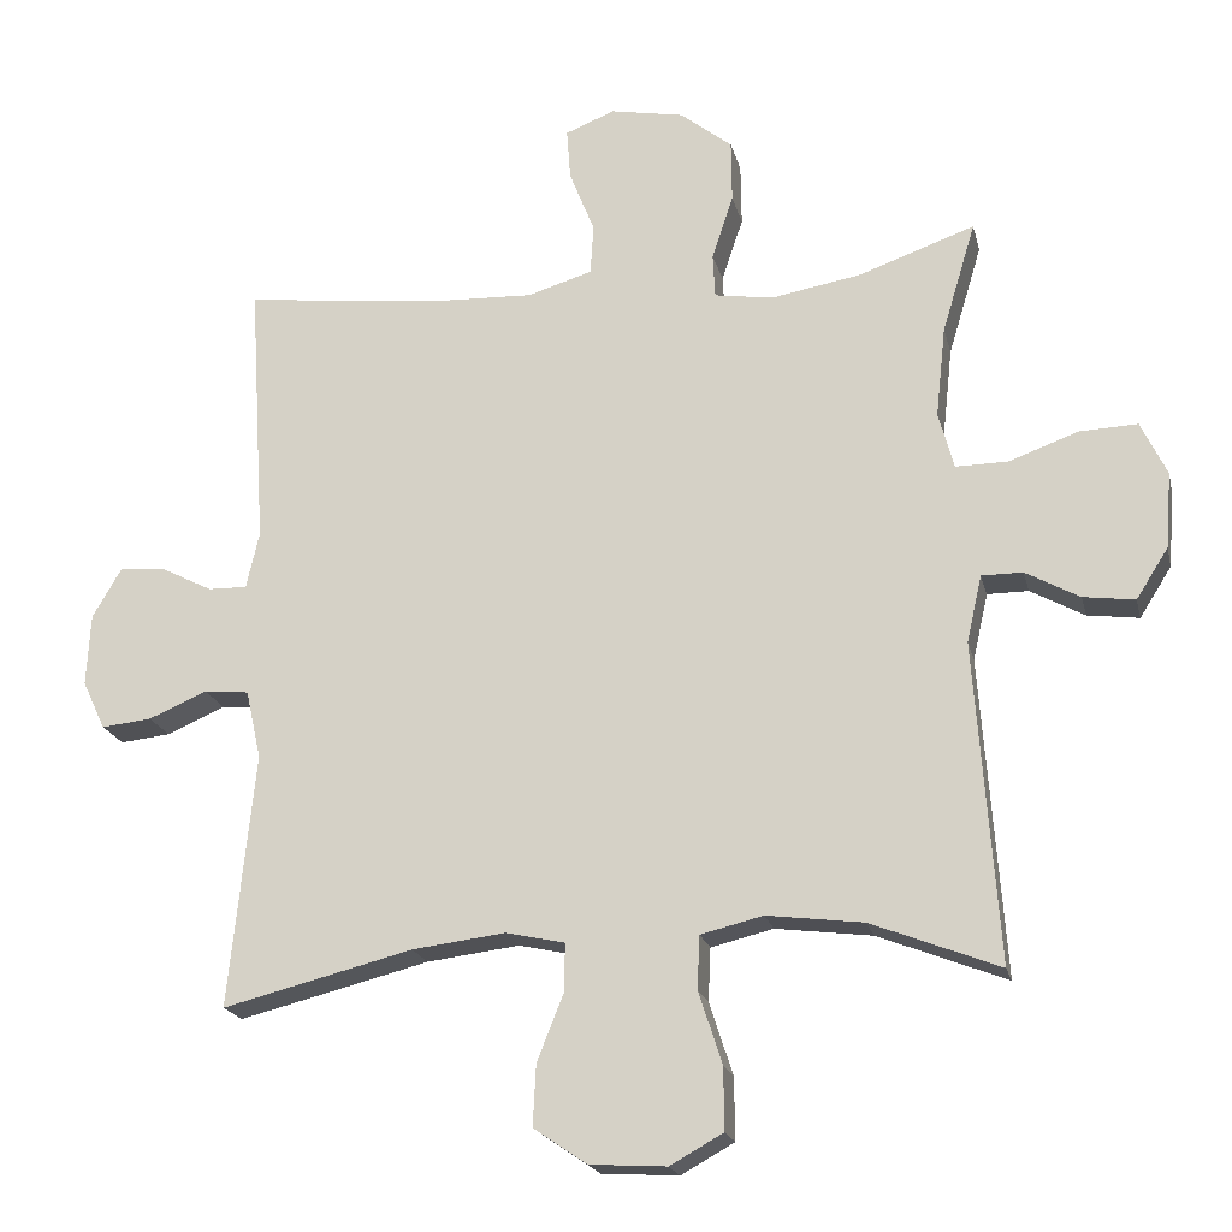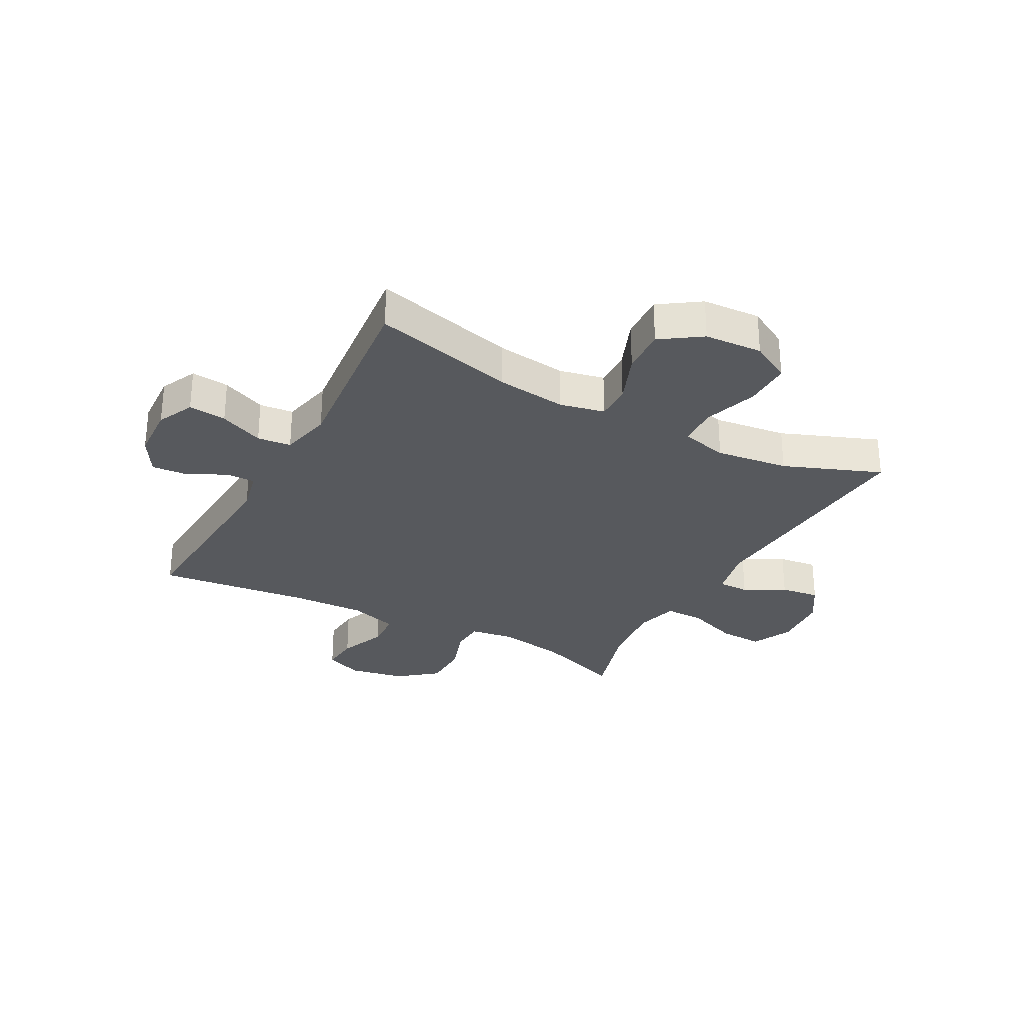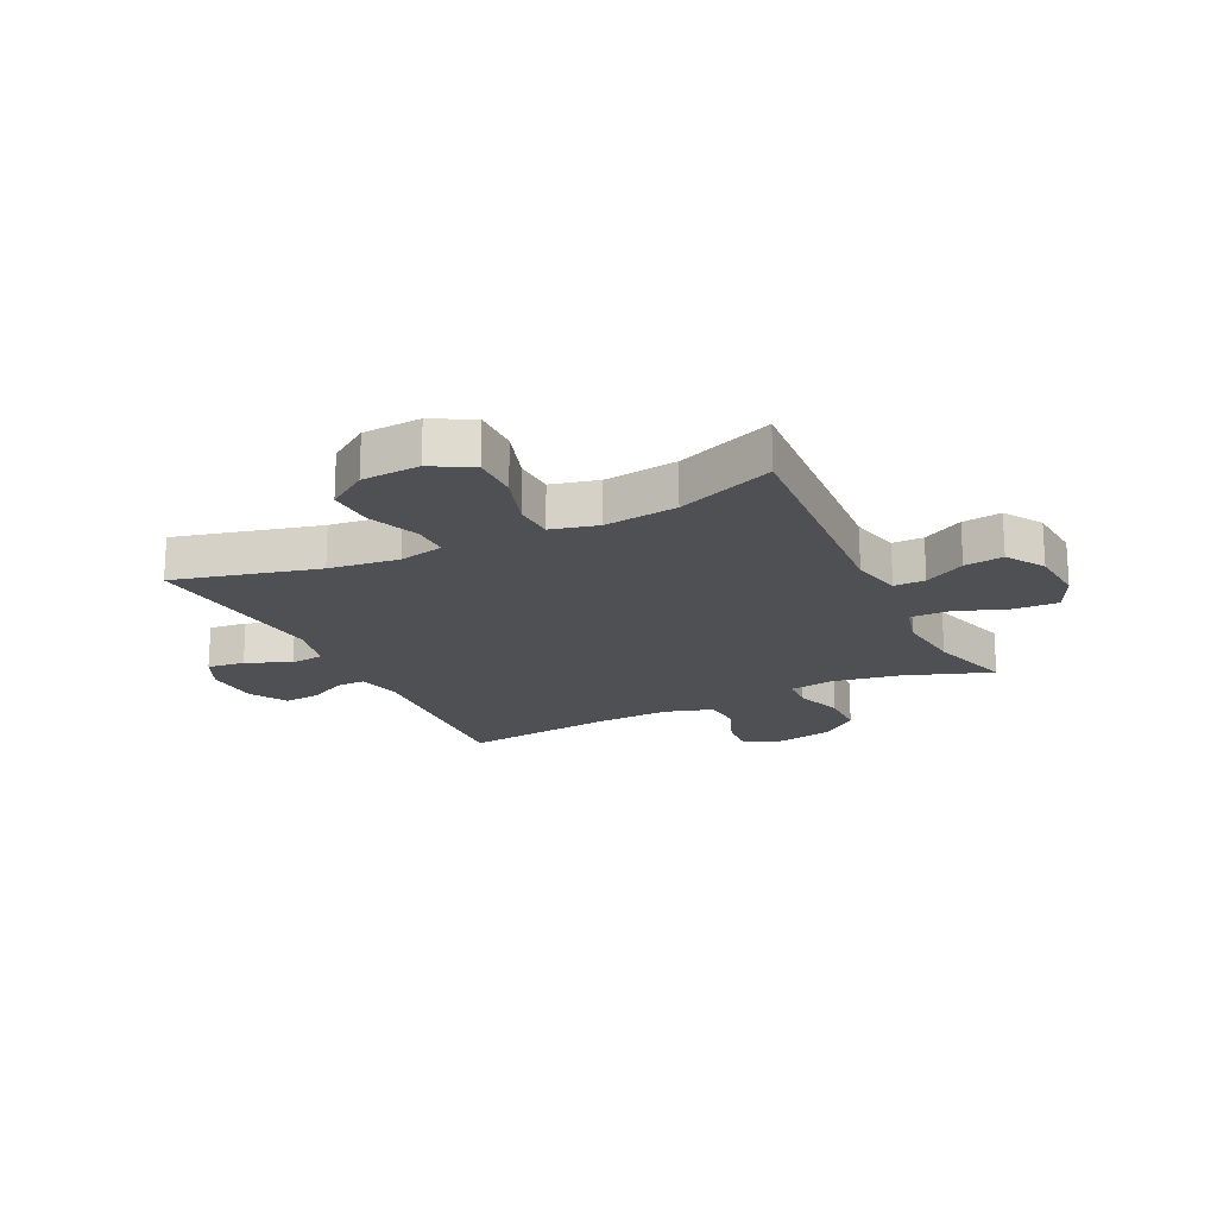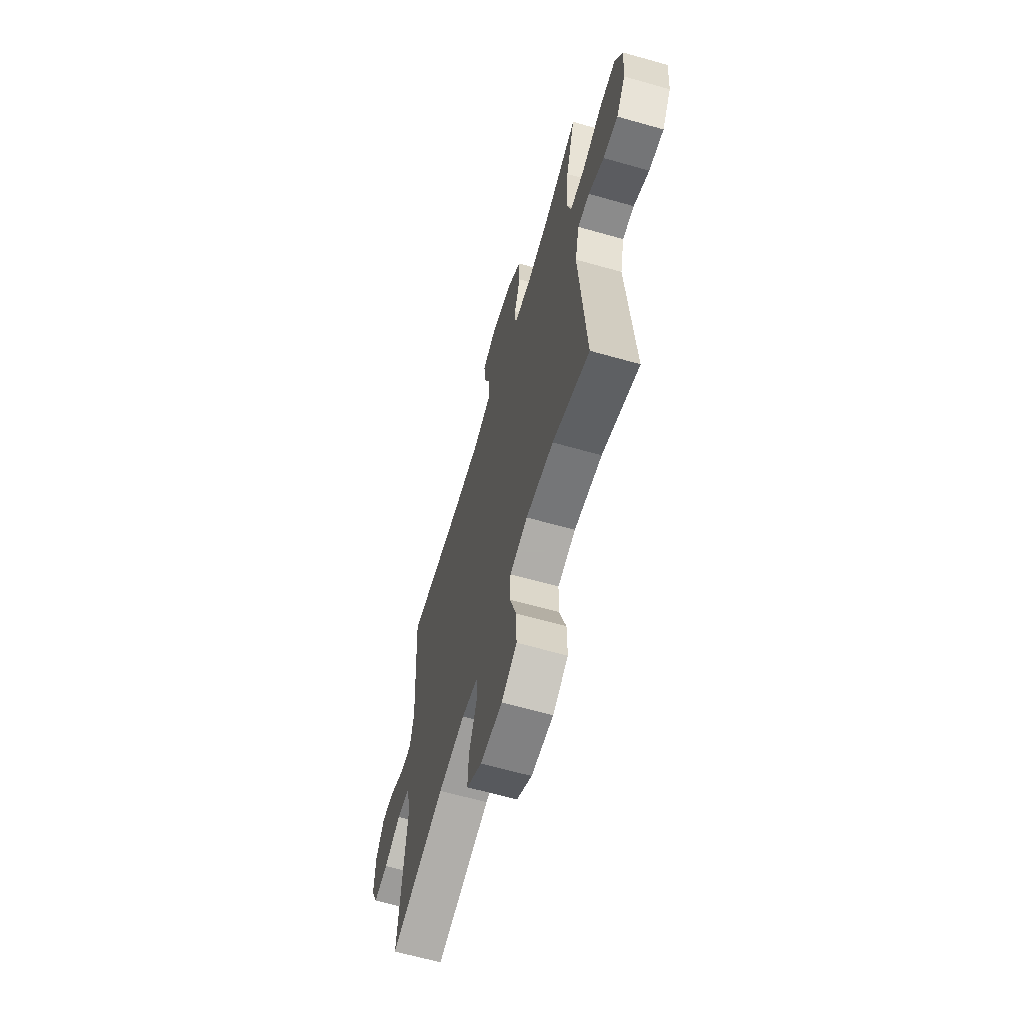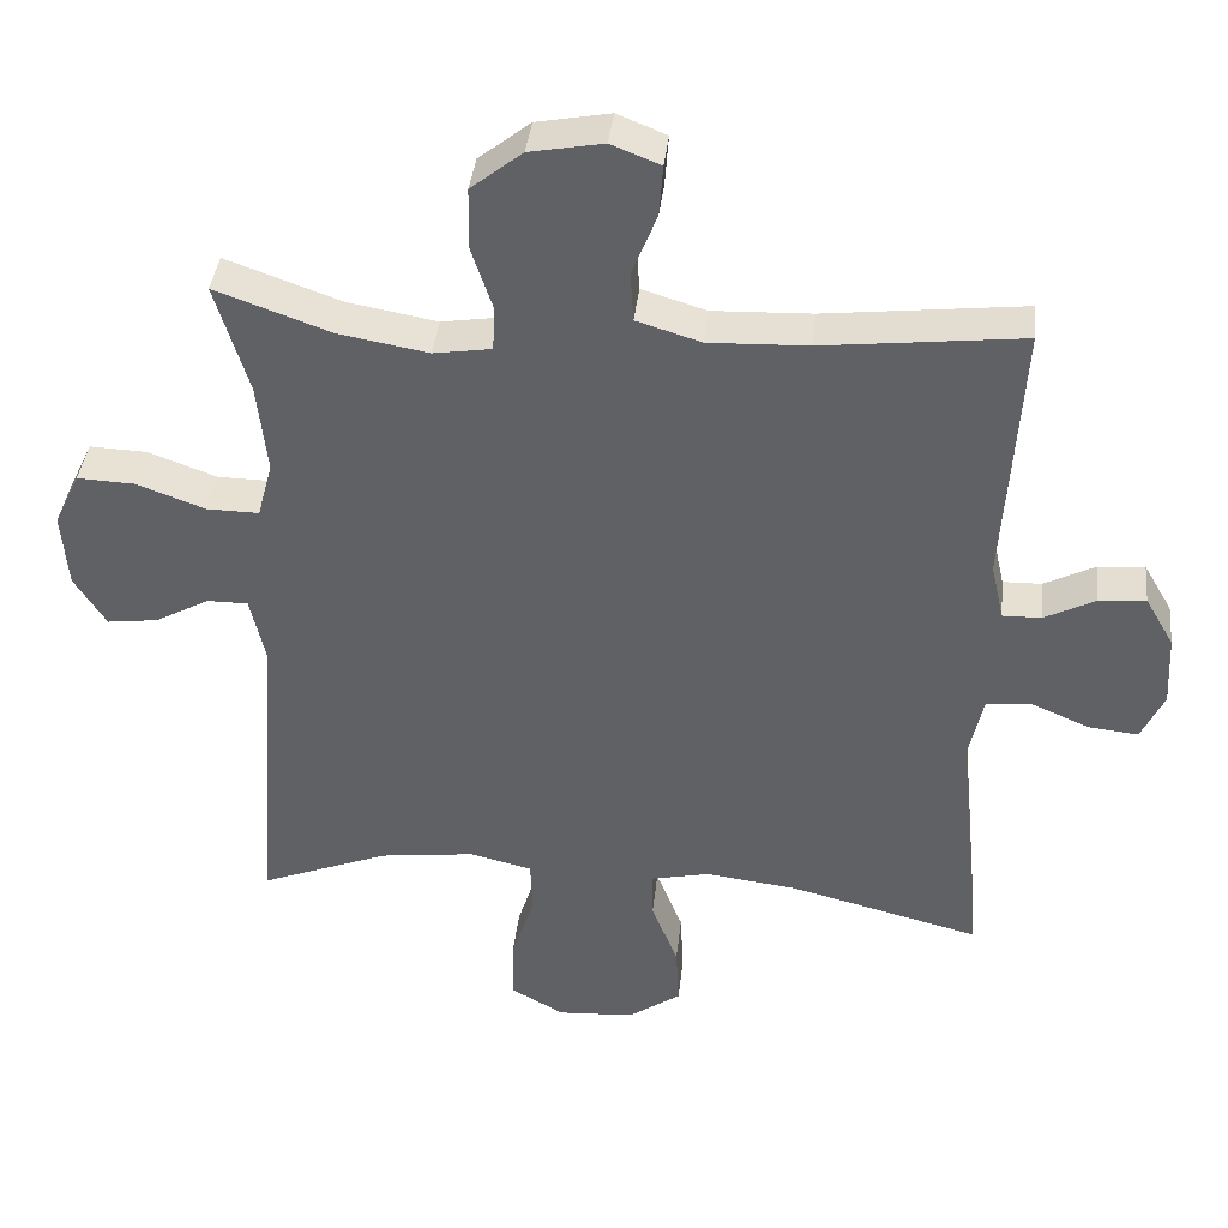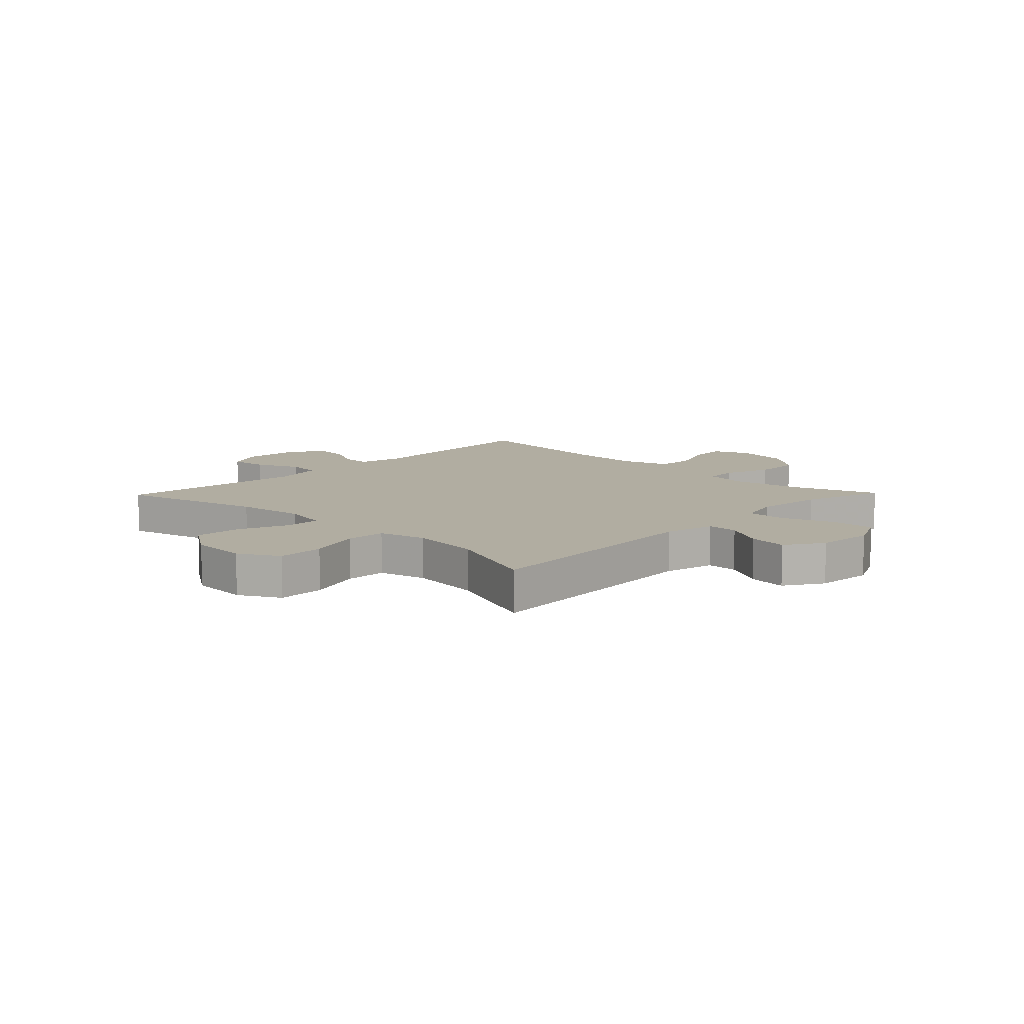
<metadata>
{"format":"obj","ext":"obj","renderer":"f3d","projection":"perspective","resolution":1024,"background":"white","views":[{"elev":-19.7,"azim":-167.1,"up":"+Z"},{"elev":-29.4,"azim":151.6,"up":"+Y"},{"elev":-19.1,"azim":-154.1,"up":"+Y"},{"elev":-63.9,"azim":-106.0,"up":"+Z"},{"elev":39.1,"azim":6.2,"up":"+Z"},{"elev":10.3,"azim":-135.9,"up":"+Y"}]}
</metadata>
<code>
v 0.5 0.07 0.5
v 0.478 0.07 0.149
v 0.495 0.07 0.074
v 0.546 0.07 0.075
v 0.613 0.07 0.109
v 0.675 0.07 0.114
v 0.713 0.07 0.049
v 0.718 0.07 -0.046
v 0.688 0.07 -0.11
v 0.622 0.07 -0.103
v 0.545 0.07 -0.07
v 0.486 0.07 -0.076
v 0.466 0.07 -0.166
v 0.5 0.07 -0.5
v 0.25 0.07 -0.437
v 0.128 0.07 -0.422
v 0.05 0.07 -0.439
v 0.051 0.07 -0.502
v 0.086 0.07 -0.59
v 0.09 0.07 -0.67
v 0.02 0.07 -0.718
v -0.081 0.07 -0.724
v -0.151 0.07 -0.685
v -0.15 0.07 -0.603
v -0.119 0.07 -0.508
v -0.122 0.07 -0.438
v -0.204 0.07 -0.418
v -0.331 0.07 -0.434
v -0.5 0.07 -0.5
v -0.47 0.07 -0.08
v -0.49 0.07 0.008
v -0.544 0.07 0.008
v -0.615 0.07 -0.031
v -0.683 0.07 -0.04
v -0.725 0.07 0.026
v -0.733 0.07 0.126
v -0.699 0.07 0.197
v -0.623 0.07 0.194
v -0.532 0.07 0.161
v -0.463 0.07 0.16
v -0.443 0.07 0.235
v -0.456 0.07 0.354
v -0.5 0.07 0.5
v -0.348 0.07 0.446
v -0.229 0.07 0.425
v -0.152 0.07 0.437
v -0.149 0.07 0.495
v -0.177 0.07 0.579
v -0.176 0.07 0.661
v -0.108 0.07 0.715
v -0.011 0.07 0.733
v 0.054 0.07 0.707
v 0.049 0.07 0.64
v 0.016 0.07 0.557
v 0.02 0.07 0.491
v 0.105 0.07 0.465
v 0.236 0.07 0.47
v 0.5 0 0.5
v 0.478 0 0.149
v 0.495 0 0.074
v 0.546 0 0.075
v 0.613 0 0.109
v 0.675 0 0.114
v 0.713 0 0.049
v 0.718 0 -0.046
v 0.688 0 -0.11
v 0.622 0 -0.103
v 0.545 0 -0.07
v 0.486 0 -0.076
v 0.466 0 -0.166
v 0.5 0 -0.5
v 0.25 0 -0.437
v 0.128 0 -0.422
v 0.05 0 -0.439
v 0.051 0 -0.502
v 0.086 0 -0.59
v 0.09 0 -0.67
v 0.02 0 -0.718
v -0.081 0 -0.724
v -0.151 0 -0.685
v -0.15 0 -0.603
v -0.119 0 -0.508
v -0.122 0 -0.438
v -0.204 0 -0.418
v -0.331 0 -0.434
v -0.5 0 -0.5
v -0.47 0 -0.08
v -0.49 0 0.008
v -0.544 0 0.008
v -0.615 0 -0.031
v -0.683 0 -0.04
v -0.725 0 0.026
v -0.733 0 0.126
v -0.699 0 0.197
v -0.623 0 0.194
v -0.532 0 0.161
v -0.463 0 0.16
v -0.443 0 0.235
v -0.456 0 0.354
v -0.5 0 0.5
v -0.348 0 0.446
v -0.229 0 0.425
v -0.152 0 0.437
v -0.149 0 0.495
v -0.177 0 0.579
v -0.176 0 0.661
v -0.108 0 0.715
v -0.011 0 0.733
v 0.054 0 0.707
v 0.049 0 0.64
v 0.016 0 0.557
v 0.02 0 0.491
v 0.105 0 0.465
v 0.236 0 0.47
f 52 53 54
f 51 52 54
f 50 51 54
f 49 50 54
f 48 49 54
f 47 48 54
f 46 47 54 55
f 42 43 44
f 41 42 44 45
f 40 41 45 46
f 37 38 39
f 36 37 39
f 35 36 39
f 34 35 39
f 33 34 39
f 32 33 39
f 31 32 39 40
f 46 55 56
f 40 46 56
f 31 40 56
f 30 31 56
f 23 24 25
f 22 23 25
f 21 22 25
f 20 21 25
f 19 20 25
f 18 19 25
f 17 18 25 26
f 16 17 26 27
f 13 14 15
f 12 13 15 16
f 9 10 11
f 8 9 11
f 7 8 11
f 6 7 11
f 5 6 11
f 4 5 11
f 3 4 11 12
f 12 16 27
f 3 12 27
f 2 3 27
f 30 56 57
f 29 30 57
f 28 29 57
f 27 28 57
f 2 27 57
f 1 2 57
f 111 110 109
f 111 109 108
f 111 108 107
f 111 107 106
f 111 106 105
f 111 105 104
f 112 111 104 103
f 101 100 99
f 102 101 99 98
f 103 102 98 97
f 96 95 94
f 96 94 93
f 96 93 92
f 96 92 91
f 96 91 90
f 96 90 89
f 97 96 89 88
f 113 112 103
f 113 103 97
f 113 97 88
f 113 88 87
f 82 81 80
f 82 80 79
f 82 79 78
f 82 78 77
f 82 77 76
f 82 76 75
f 83 82 75 74
f 84 83 74 73
f 72 71 70
f 73 72 70 69
f 68 67 66
f 68 66 65
f 68 65 64
f 68 64 63
f 68 63 62
f 68 62 61
f 69 68 61 60
f 84 73 69
f 84 69 60
f 84 60 59
f 114 113 87
f 114 87 86
f 114 86 85
f 114 85 84
f 114 84 59
f 114 59 58
f 1 58 59 2
f 2 59 60 3
f 3 60 61 4
f 4 61 62 5
f 5 62 63 6
f 6 63 64 7
f 7 64 65 8
f 8 65 66 9
f 9 66 67 10
f 10 67 68 11
f 11 68 69 12
f 12 69 70 13
f 13 70 71 14
f 14 71 72 15
f 15 72 73 16
f 16 73 74 17
f 17 74 75 18
f 18 75 76 19
f 19 76 77 20
f 20 77 78 21
f 21 78 79 22
f 22 79 80 23
f 23 80 81 24
f 24 81 82 25
f 25 82 83 26
f 26 83 84 27
f 27 84 85 28
f 28 85 86 29
f 29 86 87 30
f 30 87 88 31
f 31 88 89 32
f 32 89 90 33
f 33 90 91 34
f 34 91 92 35
f 35 92 93 36
f 36 93 94 37
f 37 94 95 38
f 38 95 96 39
f 39 96 97 40
f 40 97 98 41
f 41 98 99 42
f 42 99 100 43
f 43 100 101 44
f 44 101 102 45
f 45 102 103 46
f 46 103 104 47
f 47 104 105 48
f 48 105 106 49
f 49 106 107 50
f 50 107 108 51
f 51 108 109 52
f 52 109 110 53
f 53 110 111 54
f 54 111 112 55
f 55 112 113 56
f 56 113 114 57
f 57 114 58 1

</code>
